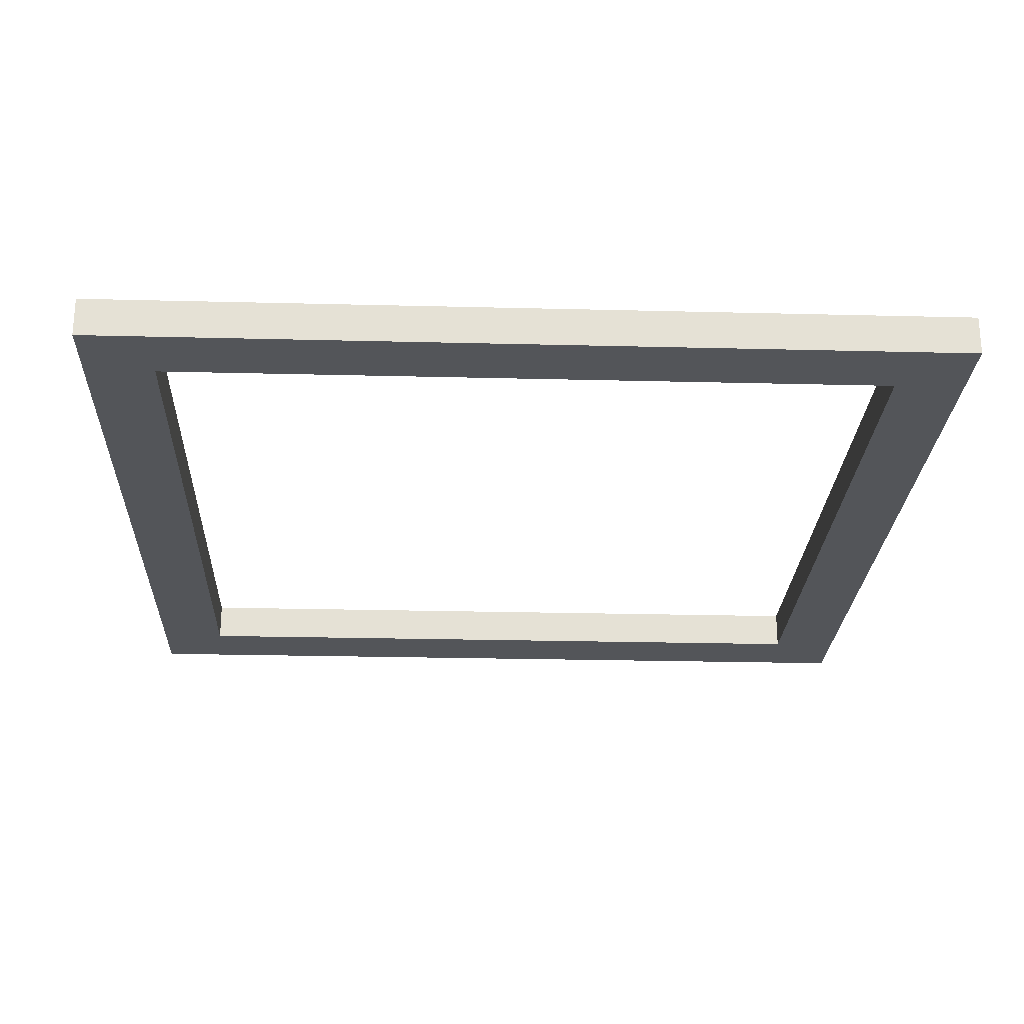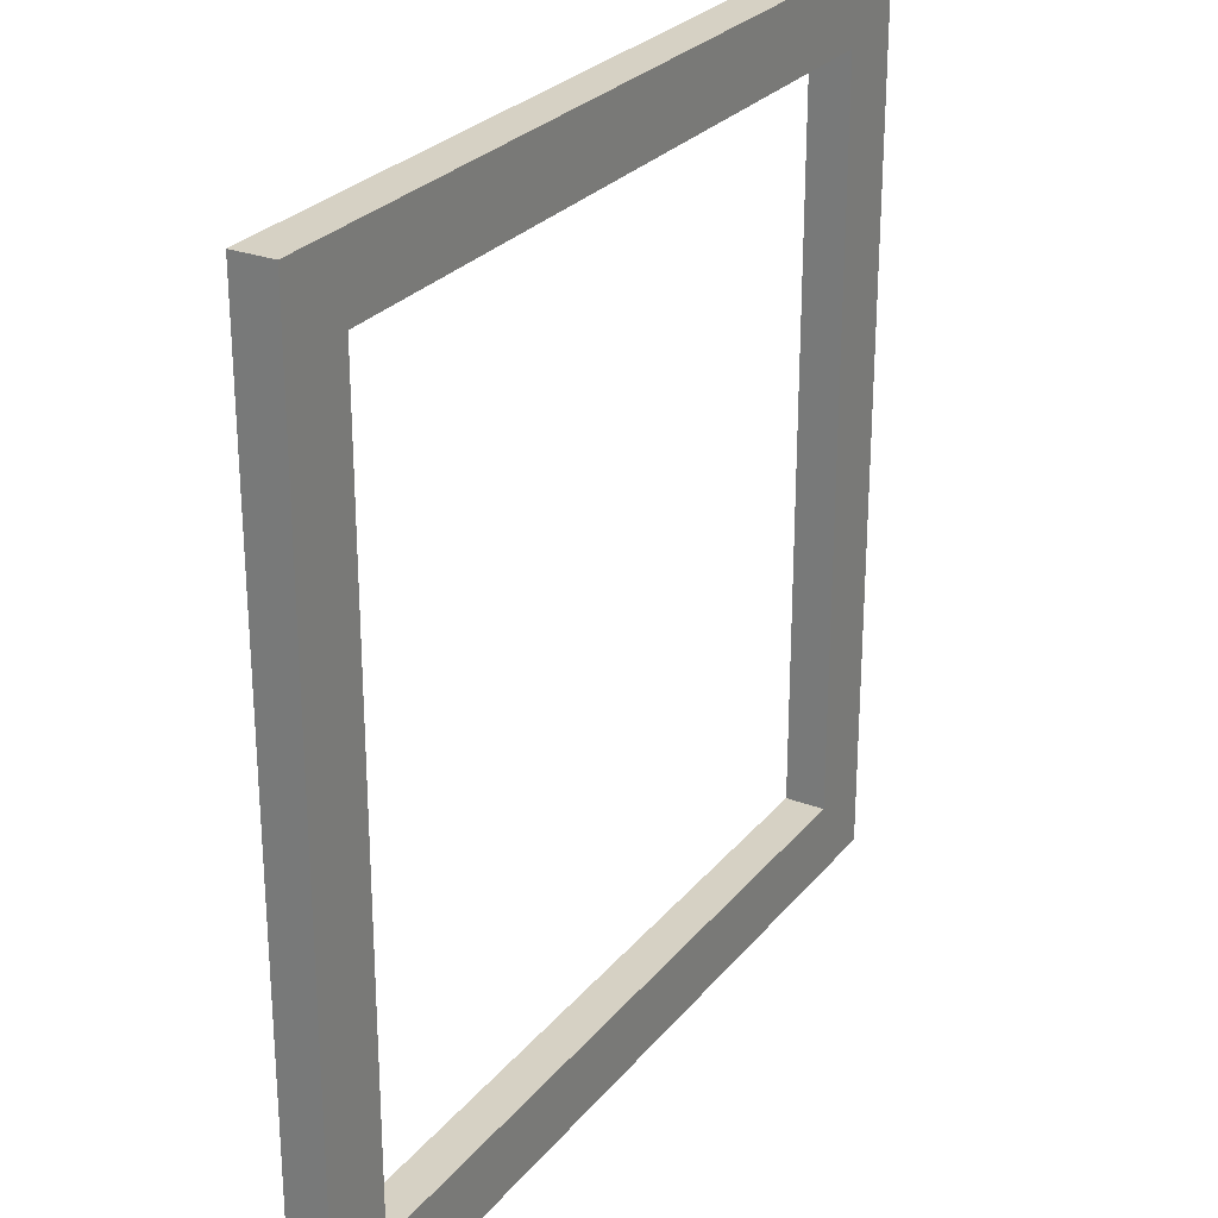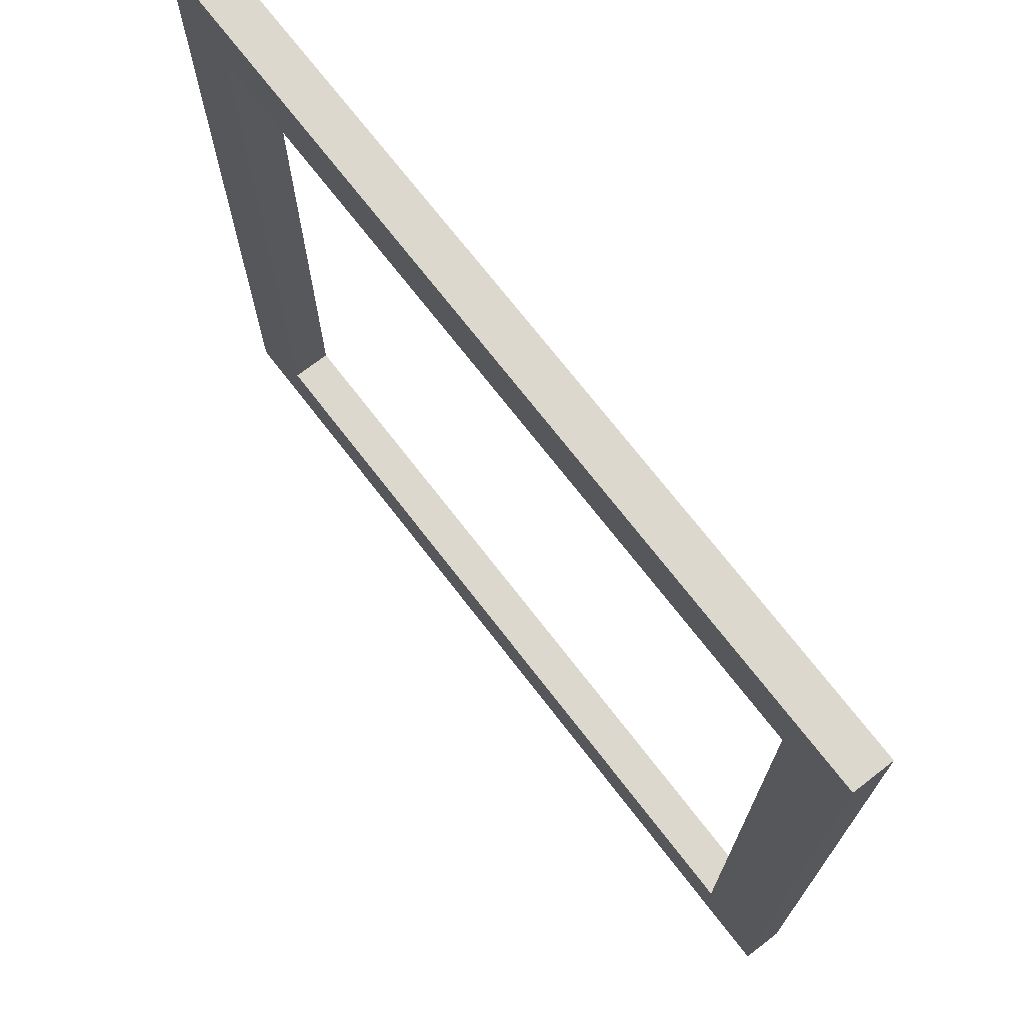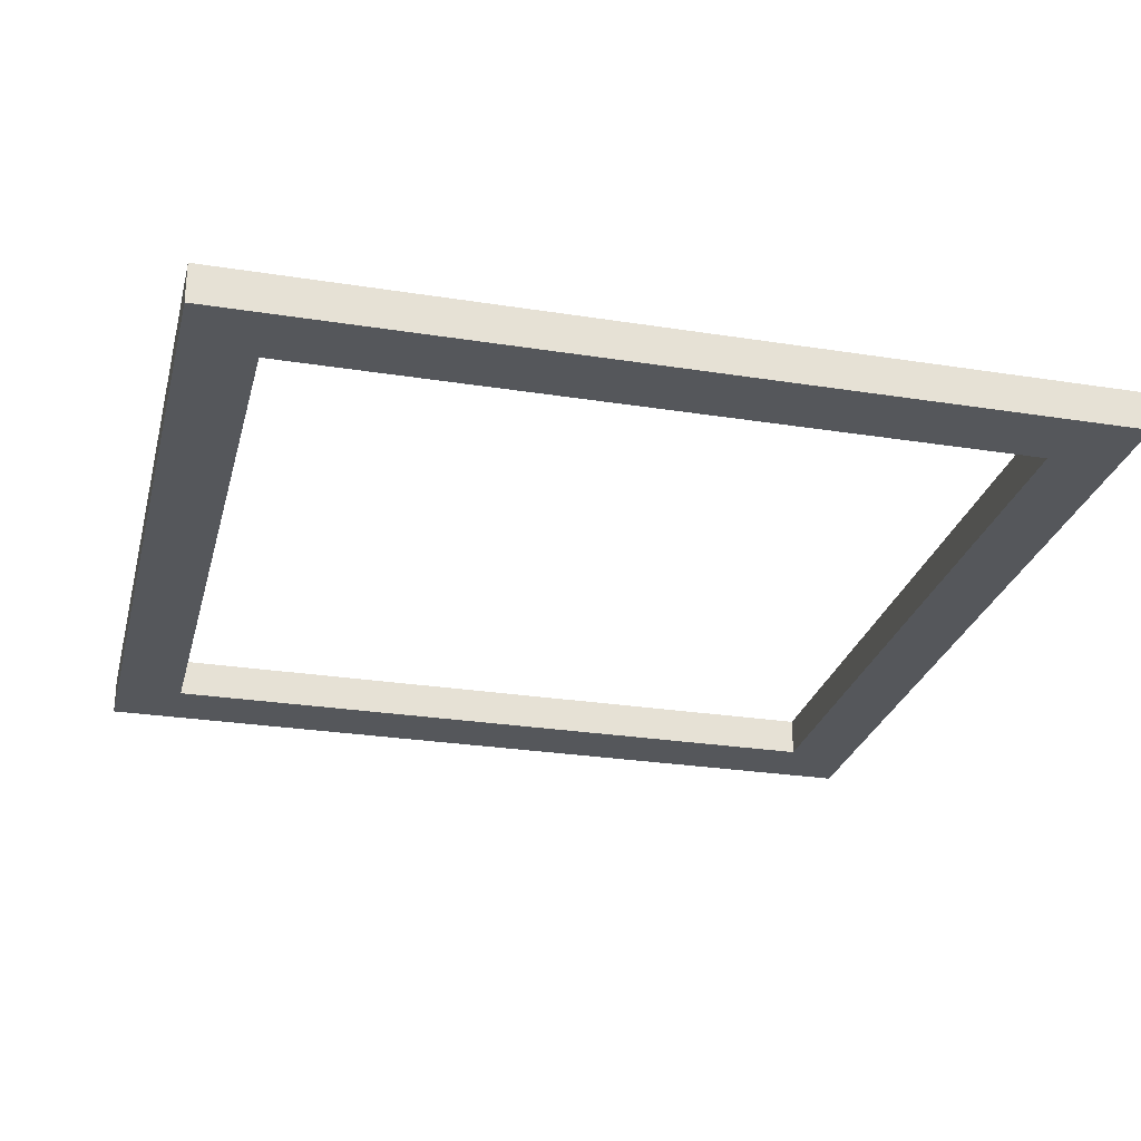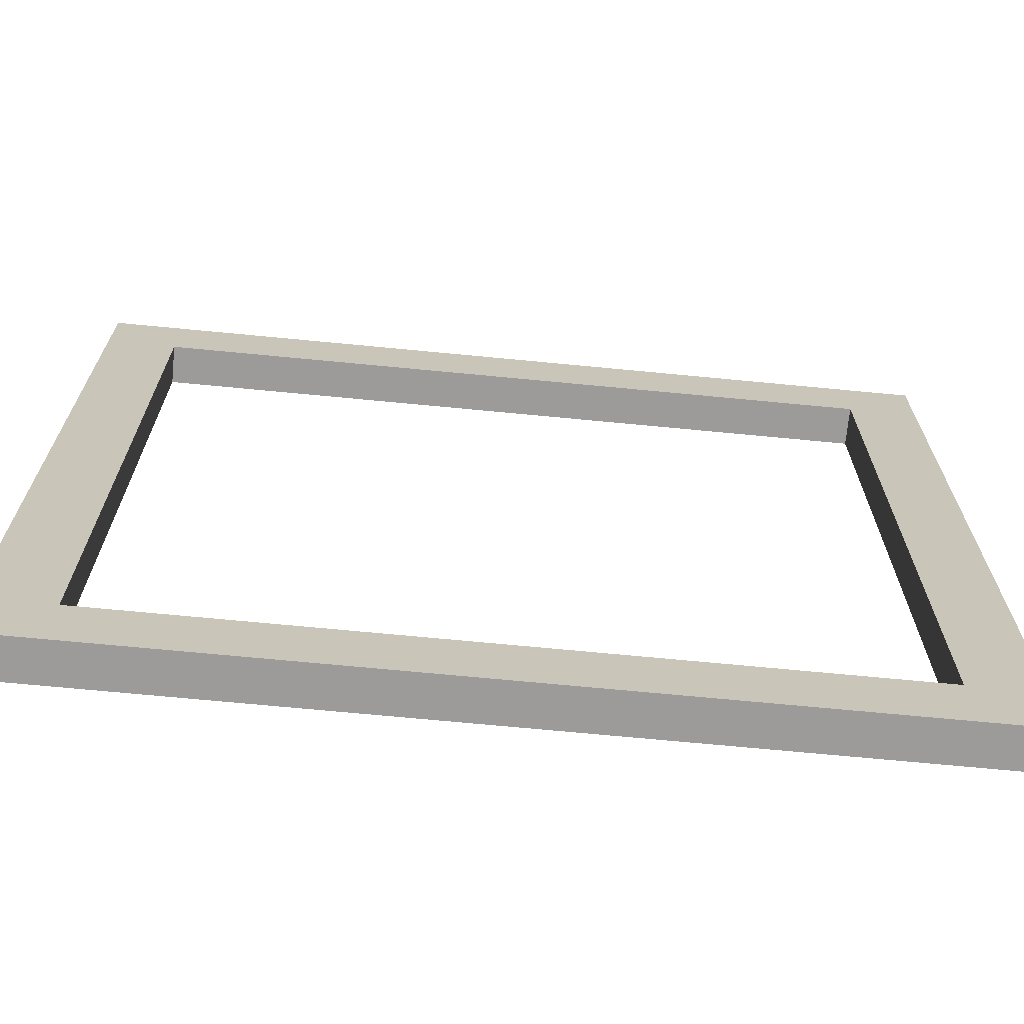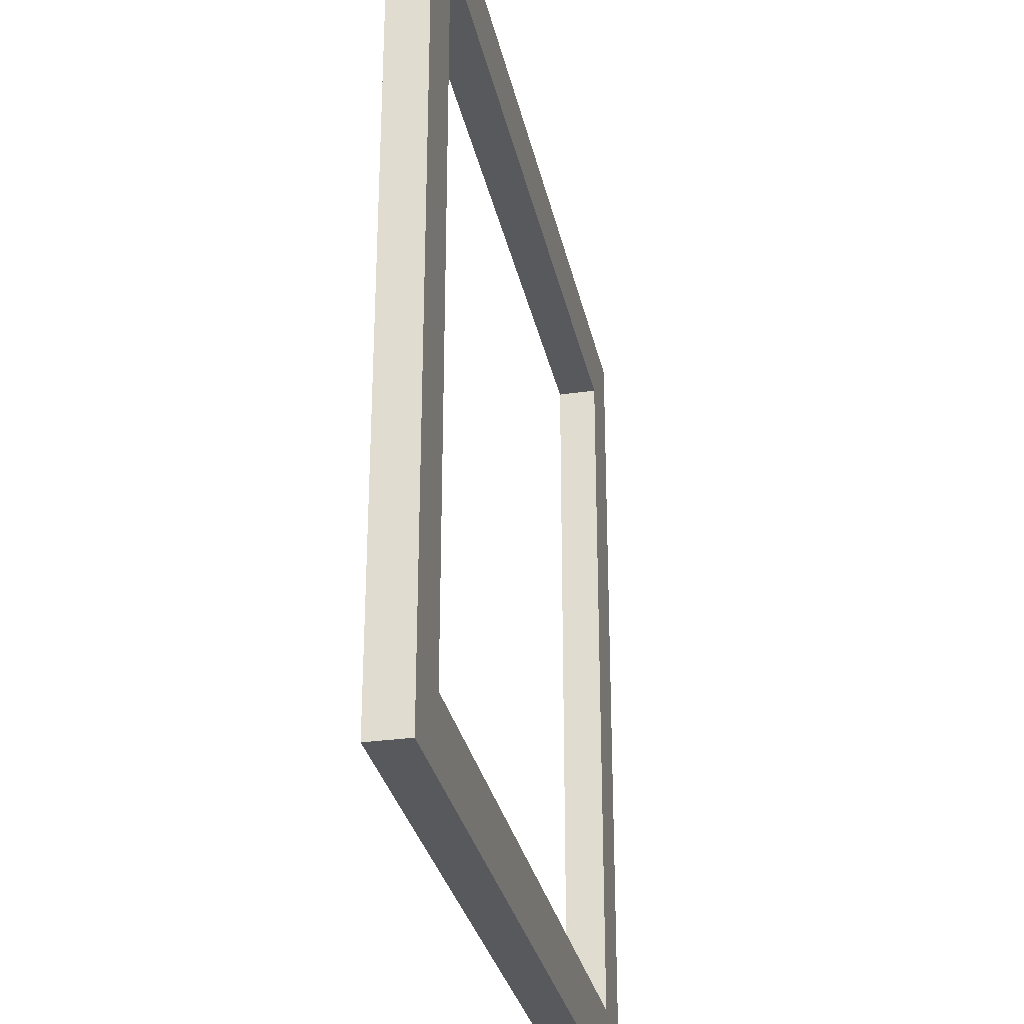
<metadata>
{"format":"obj","ext":"obj","renderer":"f3d","projection":"perspective","resolution":1024,"background":"white","views":[{"elev":-24.2,"azim":87.6,"up":"+Y"},{"elev":26.9,"azim":-59.7,"up":"+Z"},{"elev":72.2,"azim":52.3,"up":"+Z"},{"elev":-27.0,"azim":76.2,"up":"+Y"},{"elev":-69.9,"azim":174.5,"up":"+Z"},{"elev":-30.2,"azim":101.7,"up":"+Z"}]}
</metadata>
<code>
v 1 1 -1
v 1 1 1e-06
v -0 1 -0
v 0 1 -1
v 0.9194 1 -0.9194
v 0.9194 1 -0.08056
v 0.08056 1 -0.9194
v 0.08056 1 -0.08056
v 1 1.045 -1
v 1 1.045 1e-06
v 0 1.045 -1
v -0 1.045 -0
v 0.9194 1.045 -0.9194
v 0.9194 1.045 -0.08056
v 0.08056 1.045 -0.9194
v 0.08056 1.045 -0.08056
v 1 1 -1
v 1 1 -1
v 1 1 1e-06
v 1 1 1e-06
v 0 1 -1
v 0 1 -1
v -0 1 -0
v -0 1 -0
v 0.9194 1 -0.9194
v 0.9194 1 -0.9194
v 0.9194 1 -0.08056
v 0.9194 1 -0.08056
v 0.08056 1 -0.9194
v 0.08056 1 -0.9194
v 0.08056 1 -0.08056
v 0.08056 1 -0.08056
v 1 1.045 -1
v 1 1.045 -1
v 1 1.045 1e-06
v 1 1.045 1e-06
v 0 1.045 -1
v 0 1.045 -1
v -0 1.045 -0
v -0 1.045 -0
v 0.9194 1.045 -0.9194
v 0.9194 1.045 -0.9194
v 0.9194 1.045 -0.08056
v 0.9194 1.045 -0.08056
v 0.08056 1.045 -0.9194
v 0.08056 1.045 -0.9194
v 0.08056 1.045 -0.08056
v 0.08056 1.045 -0.08056
f 29 23 21
f 25 21 17
f 31 19 23
f 27 17 19
f 39 45 37
f 37 41 33
f 35 47 39
f 33 43 35
f 24 38 22
f 4 34 18
f 32 44 28
f 6 42 26
f 20 12 3
f 1 10 2
f 30 16 8
f 5 15 7
f 29 31 23
f 25 29 21
f 31 27 19
f 27 25 17
f 39 47 45
f 37 45 41
f 35 43 47
f 33 41 43
f 24 40 38
f 4 11 34
f 32 48 44
f 6 14 42
f 20 36 12
f 1 9 10
f 30 46 16
f 5 13 15

</code>
